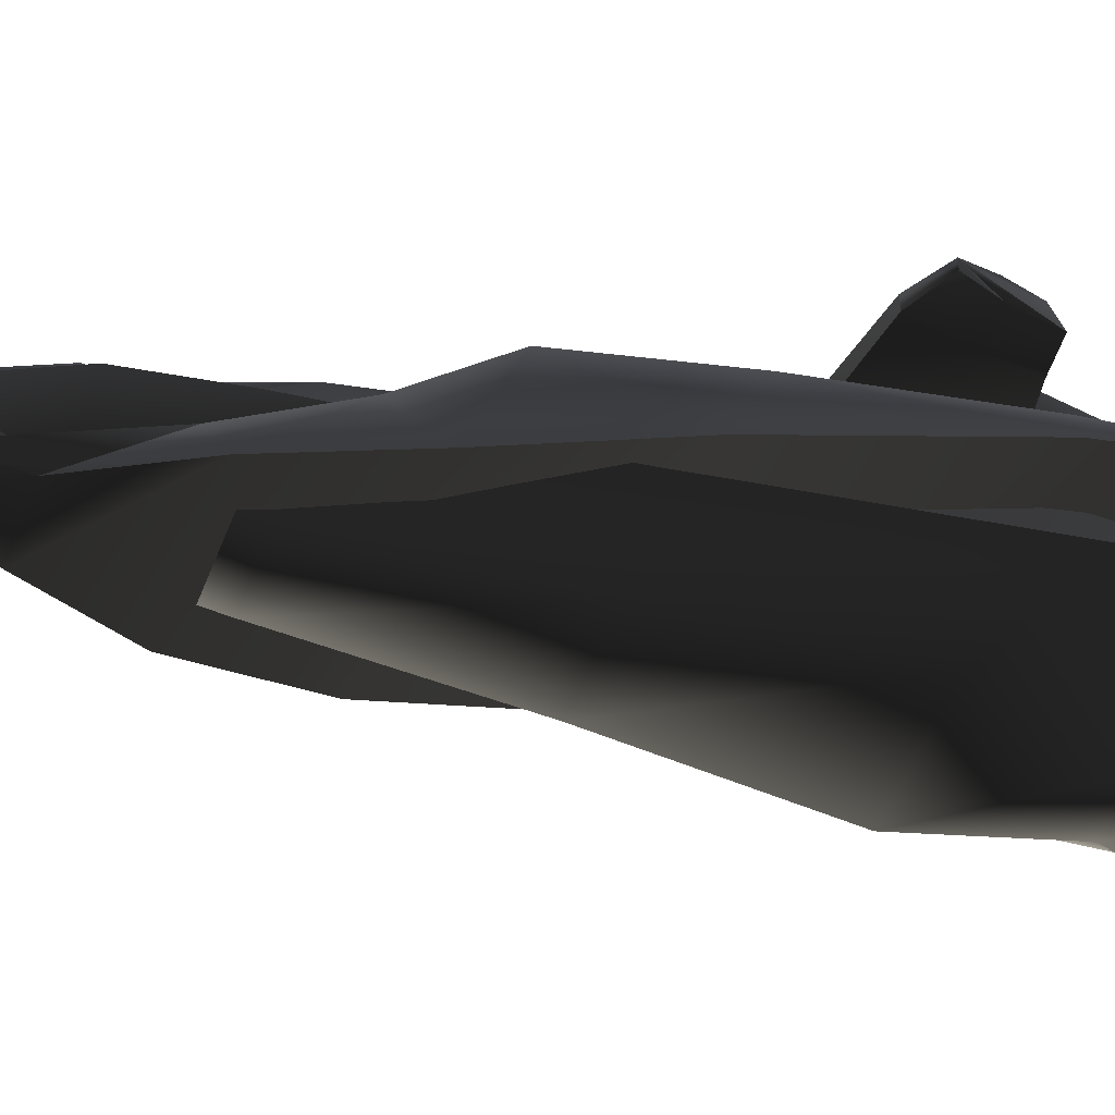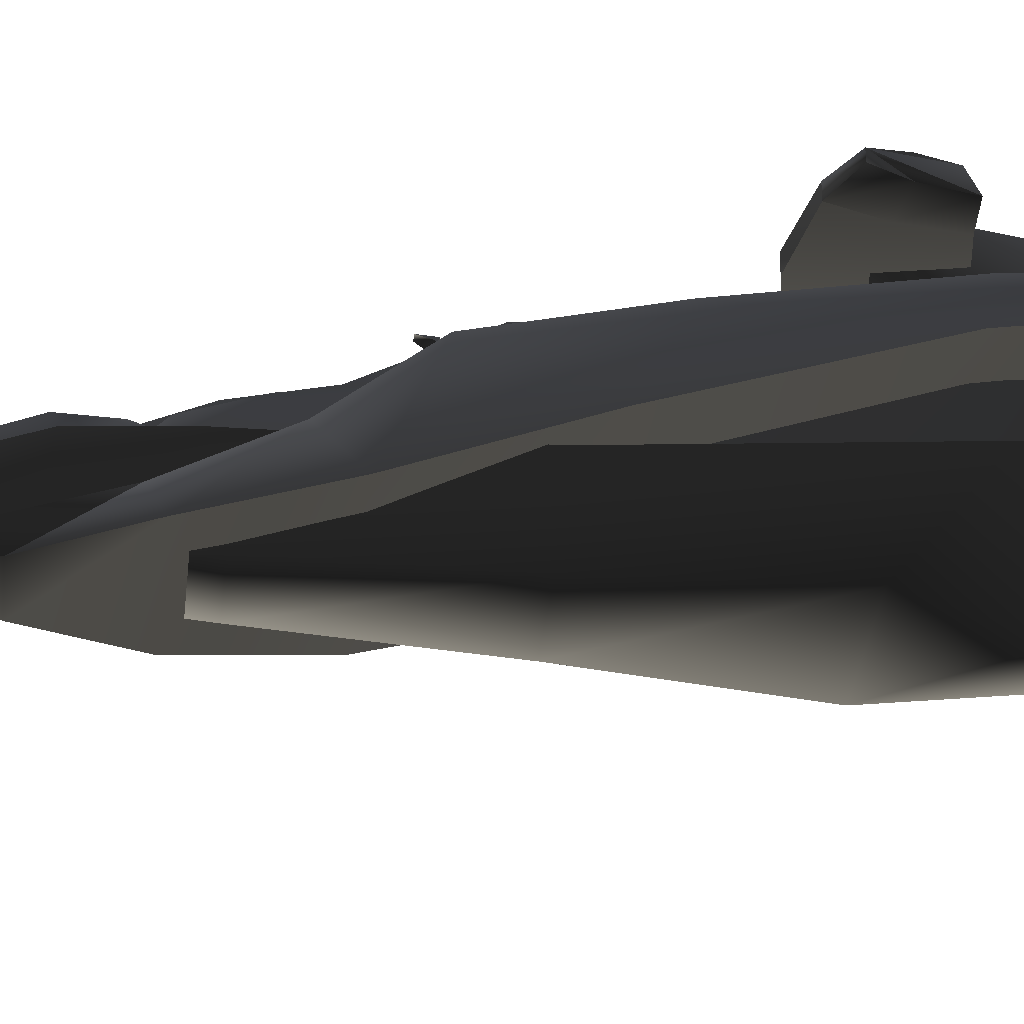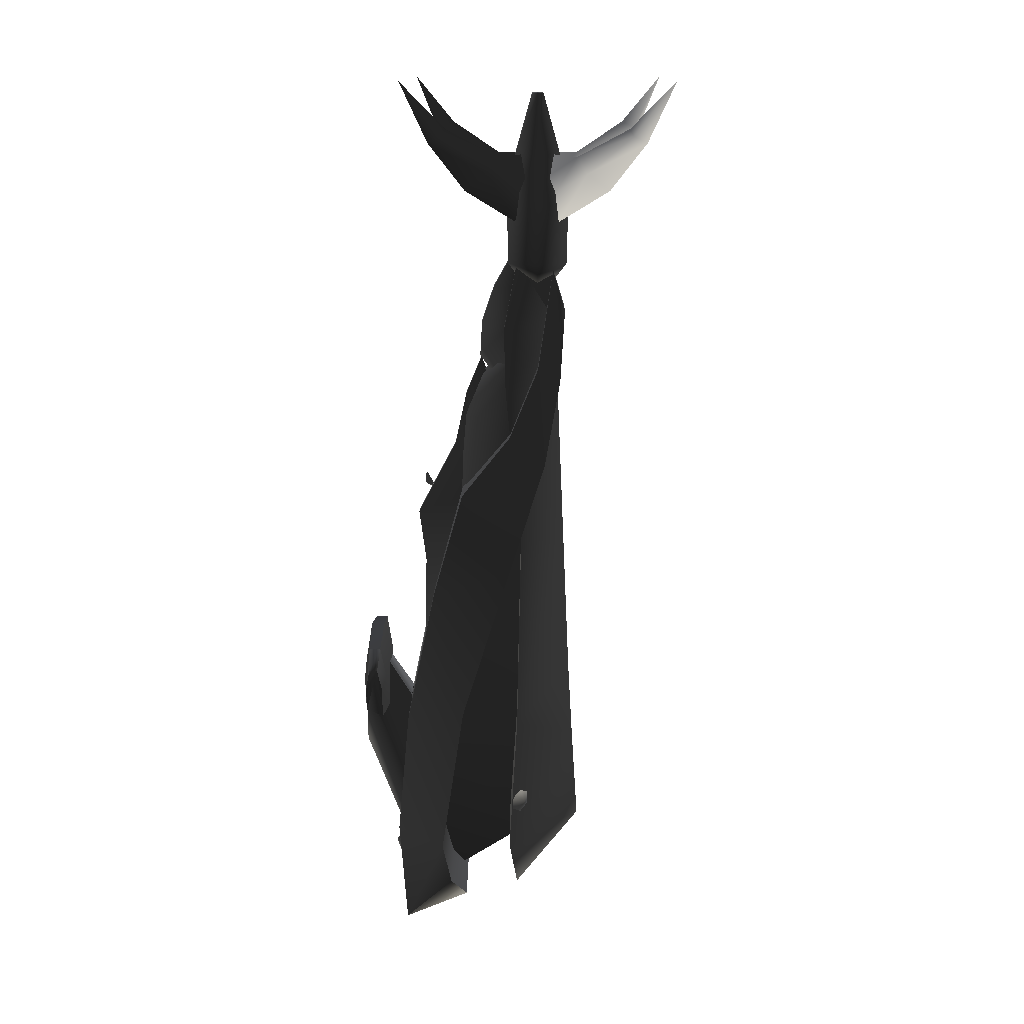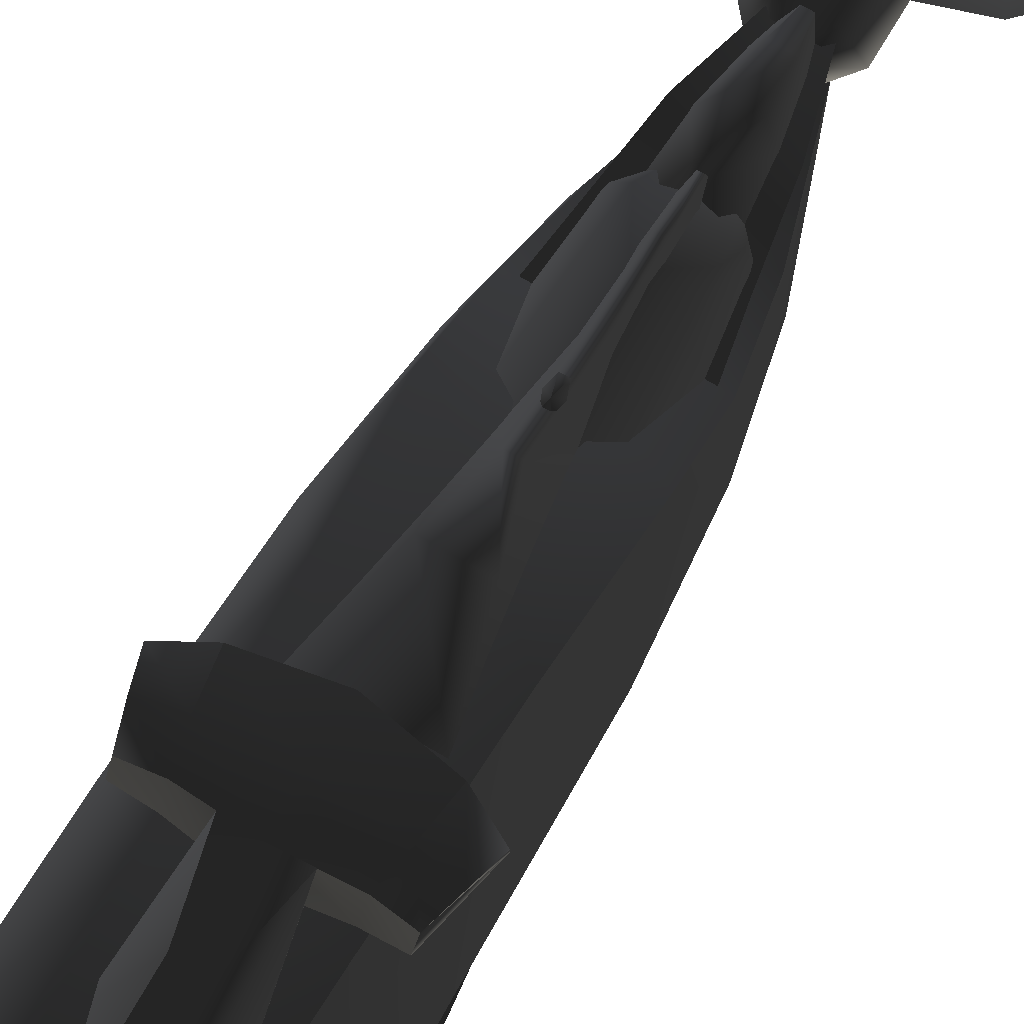
<metadata>
{"format":"obj","ext":"obj","renderer":"f3d","projection":"perspective","resolution":1024,"background":"white","views":[{"elev":-45.4,"azim":70.8,"up":"+Y"},{"elev":-32.9,"azim":84.0,"up":"+Y"},{"elev":14.6,"azim":-90.0,"up":"+Z"},{"elev":77.1,"azim":-150.1,"up":"+Y"}]}
</metadata>
<code>
v  -0.2949 0.6818 -3.031
v  -0.2937 0.7351 -2.32
v  0.2937 0.7351 -2.32
v  0.2949 0.6818 -3.031
v  0.3302 0.6551 -1.459
v  -0.3302 0.6551 -1.459
v  0.3709 0.4594 -0.5172
v  -0.3709 0.4594 -0.5172
v  0.4126 0.2548 0.2112
v  -0.4126 0.2548 0.2112
v  0.4025 -0.07425 0.6198
v  -0.4025 -0.07425 0.6198
v  0.3235 -0.2699 1.082
v  -0.3235 -0.2699 1.082
v  0.135 -0.3738 1.741
v  -0.135 -0.3738 1.741
v  0.1773 -0.4555 1.467
v  0.3831 -0.4211 1.011
v  0.4989 -0.3144 0.4422
v  0.5681 -0.07425 -0.2951
v  0.5918 0.2548 -1.334
v  0.614 0.406 -2.329
v  0.6158 0.3438 -2.596
v  0.5305 0.237 -2.729
v  -0.6158 0.3438 -2.596
v  -0.5305 0.237 -2.729
v  -0.614 0.406 -2.329
v  -0.5918 0.2548 -1.334
v  -0.5681 -0.07425 -0.2951
v  -0.4989 -0.3144 0.4422
v  -0.3831 -0.4211 1.011
v  -0.1773 -0.4555 1.467
v  0.2846 -0.2351 -1.369
v  0.0666 -0.17 -2.424
v  0.06675 0.3951 -2.78
v  0.323 0.4716 -1.509
v  0.2402 -0.1611 0.08071
v  -0.0666 -0.17 -2.424
v  -0.06675 0.3951 -2.78
v  -0.2846 -0.2351 -1.369
v  -0.2402 -0.1611 0.08071
v  -0.323 0.4716 -1.509
v  0.145 -0.5279 -1.623
v  0.2901 -0.5634 -2.196
v  0.6078 -0.07425 -2.312
v  0.5819 -0.1276 -1.406
v  0.3398 -0.4923 -1.05
v  0.2471 -0.4523 -0.1086
v  0.4622 -0.1543 -0.1086
v  0.1961 -0.4122 0.833
v  0.294 -0.04757 0.913
v  0.1474 -0.39 1.388
v  0.2309 -0.03549 1.341
v  0.1098 -0.127 1.802
v  0.0921 -0.3787 1.802
v  -0.2309 -0.03549 1.341
v  -0.1098 -0.127 1.802
v  -0.294 -0.04757 0.913
v  -0.4622 -0.1543 -0.1086
v  -0.5819 -0.1276 -1.406
v  -0.6078 -0.07425 -2.312
v  -0.2989 -0.1276 -2.747
v  0.2989 -0.1276 -2.747
v  -0.145 -0.5279 -1.623
v  -0.2901 -0.5634 -2.196
v  -0.2471 -0.4523 -0.1086
v  -0.3398 -0.4923 -1.05
v  -0.1961 -0.4122 0.833
v  -0.1474 -0.39 1.388
v  -0.0921 -0.3787 1.802
v  -0.2489 0.6376 -1.945
v  -0.1244 0.6376 -1.354
v  -0.07376 0.9189 -0.9144
v  -0.1557 0.9654 -1.319
v  -0.1244 0.6376 -2.536
v  -0.07376 0.9661 -1.706
v  0.1244 0.6376 -2.536
v  0.07376 0.9661 -1.706
v  0 0.9727 -1.328
v  0.1557 0.9654 -1.319
v  0.2489 0.6376 -1.945
v  0.1244 0.6376 -1.354
v  0.07376 0.9189 -0.9144
v  -0.3791 0.8439 -0.9104
v  -0.3791 0.9198 -0.9104
v  -0.5704 0.9096 -1.012
v  -0.5704 0.8541 -1.012
v  0 0.8367 -0.8435
v  0 0.927 -0.8435
v  0.3791 0.8439 -0.9104
v  0.3791 0.9198 -0.9104
v  0.5704 0.8541 -1.012
v  0.5704 0.9096 -1.012
v  0 0.7915 -1.113
v  0 0.791 -1.428
v  0.3113 0.8056 -1.386
v  0.3477 0.8059 -1.129
v  0.4779 0.8261 -1.382
v  -0.3477 0.8059 -1.129
v  -0.3113 0.8056 -1.386
v  0.5267 0.8263 -1.167
v  -0.5267 0.8263 -1.167
v  -0.4779 0.8261 -1.382
v  0.4779 0.9376 -1.328
v  0.5267 0.9374 -1.167
v  -0.5267 0.9374 -1.167
v  -0.4779 0.9376 -1.328
v  0.3477 0.9578 -1.129
v  0 0.9722 -1.113
v  0.3113 0.9581 -1.309
v  0.1557 0.9654 -1.319
v  -0.1557 0.9654 -1.319
v  -0.3113 0.9581 -1.309
v  -0.3477 0.9578 -1.129
v  0.1752 0.06607 1.009
v  -0.00016 0.1226 1.009
v  0.08379 -0.07571 1.214
v  0.00823 0.2467 0.7196
v  0.1902 0.1548 0.7196
v  0.2666 -0.07571 1.009
v  -0.01527 0.342 0.03465
v  0.2965 -0.07777 0.6238
v  0.237 0.223 0.03465
v  -0.08379 -0.07571 1.214
v  0.00016 0.1226 1.009
v  -0.1752 0.06607 1.009
v  -0.00823 0.2467 0.7196
v  -0.2965 -0.07777 0.6238
v  -0.1902 0.1548 0.7196
v  -0.237 0.223 0.03465
v  -0.2666 -0.07571 1.009
v  0.01527 0.342 0.03465
v  0.1536 -0.04565 1.336
v  0.07681 0.117 1.368
v  0.05121 0.03442 1.614
v  0.1024 -0.09649 1.607
v  0.003711 -0.1512 1.947
v  0.04323 0.1304 1.14
v  0.195 -0.05881 0.899
v  -0.07681 0.117 1.368
v  -0.05121 0.03442 1.614
v  -0.003711 -0.1512 1.947
v  -0.04323 0.1304 1.14
v  -0.007421 -0.1616 1.947
v  -0.195 -0.05881 0.899
v  -0.1536 -0.04565 1.336
v  -0.1024 -0.09649 1.607
v  0 -0.05881 0.899
v  -0.2678 0.5239 -0.8278
v  -0.1359 0.5194 -0.3193
v  0.1359 0.5194 -0.3193
v  0.2678 0.5239 -0.8278
v  0.03774 0.5712 0.006907
v  -0.03774 0.5712 0.006907
v  0.03242 0.3082 0.5044
v  -0.03242 0.3082 0.5044
v  0.02828 0.2282 0.8686
v  -0.02828 0.2282 0.8686
v  0.01964 0.1214 1.124
v  -0.01964 0.1214 1.124
v  -0.2245 -0.1365 0.3089
v  0.2245 -0.1365 0.3089
v  0.2313 -0.2655 1.785
v  0.1157 -0.06516 1.785
v  0.1205 -0.05681 2.183
v  0.2409 -0.2655 2.183
v  0.08727 -0.1143 2.521
v  0.1148 -0.2655 1.646
v  0.05742 -0.1654 1.646
v  0.1157 -0.4658 1.785
v  0.05742 -0.3656 1.646
v  0.1745 -0.2655 2.521
v  0.1205 -0.4741 2.183
v  0.0218 -0.2272 2.923
v  0.0436 -0.2655 2.923
v  0.08727 -0.4166 2.521
v  0.0218 -0.3037 2.923
v  -0.1157 -0.06516 1.785
v  -0.1205 -0.05681 2.183
v  -0.08727 -0.1143 2.521
v  -0.05742 -0.1654 1.646
v  -0.0218 -0.2272 2.923
v  -0.2313 -0.2655 1.785
v  -0.2409 -0.2655 2.183
v  -0.1745 -0.2655 2.521
v  -0.1205 -0.4741 2.183
v  -0.08727 -0.4166 2.521
v  -0.1148 -0.2655 1.646
v  -0.1157 -0.4658 1.785
v  -0.05742 -0.3656 1.646
v  -0.0218 -0.3037 2.923
v  -0.0436 -0.2655 2.923
v  -0.2712 -0.5284 2.511
v  -0.3368 -0.6764 2.407
v  -0.1243 -0.5049 2.274
v  -0.07895 -0.4086 2.379
v  -0.09128 -0.354 2.52
v  -0.1484 -0.4093 2.068
v  -0.4868 -0.7374 2.303
v  -0.7184 -0.962 2.624
v  -0.6315 -0.9408 2.666
v  -0.8897 -1.128 3.015
v  -0.6075 -0.8545 2.708
v  -0.1455 -0.34 2.379
v  -0.2431 -0.3823 2.274
v  -0.4212 -0.5894 2.407
v  -0.6945 -0.8758 2.666
v  0.2629 -0.5366 2.511
v  0.411 -0.6023 2.407
v  0.2394 -0.3897 2.274
v  0.1431 -0.3444 2.379
v  0.0885 -0.3568 2.52
v  0.1439 -0.4139 2.068
v  0.472 -0.7523 2.303
v  0.6965 -0.9839 2.624
v  0.6753 -0.8969 2.666
v  0.8626 -1.155 3.015
v  0.589 -0.873 2.708
v  0.07449 -0.411 2.379
v  0.1168 -0.5086 2.274
v  0.3239 -0.6866 2.407
v  0.6103 -0.9599 2.666
v  0.2712 -0.002564 2.511
v  0.3368 0.1455 2.407
v  0.1243 -0.02609 2.274
v  0.07895 -0.1223 2.379
v  0.09128 -0.177 2.52
v  0.1484 -0.1216 2.068
v  0.4868 0.2065 2.303
v  0.7184 0.4311 2.624
v  0.6315 0.4098 2.666
v  0.8897 0.5971 3.015
v  0.6075 0.3236 2.708
v  0.1455 -0.191 2.379
v  0.2431 -0.1487 2.274
v  0.4212 0.05845 2.407
v  0.6945 0.3448 2.666
v  -0.2629 0.005687 2.511
v  -0.411 0.0713 2.407
v  -0.2394 -0.1412 2.274
v  -0.1431 -0.1865 2.379
v  -0.0885 -0.1742 2.52
v  -0.1439 -0.1171 2.068
v  -0.472 0.2213 2.303
v  -0.6965 0.4529 2.624
v  -0.6753 0.366 2.666
v  -0.8626 0.6242 3.015
v  -0.589 0.342 2.708
v  -0.07449 -0.12 2.379
v  -0.1168 -0.02237 2.274
v  -0.3239 0.1557 2.407
v  -0.6103 0.429 2.666
v  0.05252 0.7105 -2.466
v  0.105 0.7178 -2.556
v  0 0.7702 -2.552
v  0.05252 0.725 -2.647
v  -0.05252 0.7105 -2.466
v  -0.05252 0.725 -2.647
v  -0.105 0.7178 -2.556
v  -0.5658 -0.1807 -2
v  -0.4824 -0.2001 -1.956
v  -0.5373 -0.149 -1.914
v  -0.4814 -0.2004 -2.042
v  -0.5912 -0.09802 -1.958
v  -0.5353 -0.1495 -2.086
v  -0.5902 -0.09827 -2.044
v  0.5373 -0.149 -1.914
v  0.4824 -0.2001 -1.956
v  0.5658 -0.1807 -2
v  0.4814 -0.2004 -2.042
v  0.5912 -0.09802 -1.958
v  0.5353 -0.1495 -2.086
v  0.5902 -0.09827 -2.044
v  0.0196 0.5173 0.2915
v  0.03921 0.4871 0.235
v  0 0.5257 0.2144
v  0.0196 0.457 0.1785
v  -0.0196 0.5173 0.2915
v  -0.0196 0.457 0.1785
v  -0.03921 0.4871 0.235
g frm-tfuselg
f 1 2 3
f 1 3 4
f 2 5 3
f 2 6 5
f 6 7 5
f 6 8 7
f 8 9 7
f 8 10 9
f 10 11 9
f 10 12 11
f 12 13 11
f 12 14 13
f 14 15 13
f 14 16 15
f 13 15 17
f 13 17 18
f 11 13 18
f 11 18 19
f 9 11 19
f 9 19 20
f 7 9 20
f 7 20 21
f 21 5 7
f 5 21 22
f 22 3 5
f 4 3 22
f 22 23 4
f 23 24 4
f 25 26 24
f 25 24 23
f 27 25 23
f 27 23 22
f 28 27 22
f 28 22 21
f 29 28 21
f 29 21 20
f 30 29 20
f 30 20 19
f 31 30 19
f 31 19 18
f 32 31 18
f 32 18 17
f 16 32 17
f 16 17 15
g frm-tfuselg
f 31 32 16
f 31 16 14
f 14 30 31
f 14 12 30
f 10 29 30
f 12 10 30
f 8 28 29
f 10 8 29
f 6 27 28
f 8 6 28
f 6 2 27
f 27 2 1
f 1 25 27
f 1 26 25
f 26 1 4
f 26 4 24
g frm-mfuselg
f 33 34 35
f 33 35 36
f 36 37 33
f 34 38 39
f 34 39 35
f 40 41 42
f 42 38 40
f 42 39 38
g frm-bfuselg
f 43 44 45
f 45 46 43
f 46 47 43
f 48 47 46
f 48 46 49
f 49 50 48
f 49 51 50
f 52 50 51
f 51 53 52
f 52 53 54
f 54 55 52
f 54 53 56
f 54 56 57
f 53 58 56
f 53 51 58
f 51 59 58
f 51 49 59
f 49 60 59
f 49 46 60
f 46 61 60
f 46 45 61
f 45 62 61
f 45 63 62
f 64 60 61
f 61 65 64
f 59 60 66
f 60 67 66
f 64 67 60
f 66 68 59
f 68 58 59
f 58 68 69
f 69 56 58
f 57 56 69
f 69 70 57
f 63 44 65
f 63 65 62
f 61 62 65
f 44 63 45
f 43 67 64
f 64 65 44
f 64 44 43
f 43 47 67
f 47 66 67
f 66 47 48
f 48 68 66
f 48 50 68
f 50 69 68
f 50 52 69
f 52 70 69
f 52 55 70
g frm-contwr1
f 71 72 73
f 71 73 74
f 75 71 74
f 75 74 76
f 77 75 76
f 77 76 78
f 76 74 79
f 79 80 78
f 78 76 79
g frm-contwr1
f 81 77 78
f 81 78 80
f 82 81 80
f 82 80 83
f 72 82 83
f 72 83 73
g frm-contwr2
f 84 85 86
f 84 86 87
f 88 89 85
f 88 85 84
f 89 88 90
f 89 90 91
f 91 90 92
f 91 92 93
f 94 95 96
f 94 96 97
f 97 96 98
f 95 94 99
f 95 99 100
f 88 94 97
f 94 88 84
f 94 84 99
f 88 97 90
f 90 97 101
f 97 98 101
f 90 101 92
f 99 84 87
f 99 87 102
f 100 99 102
f 100 102 103
f 93 92 101
f 93 101 98
f 93 98 104
f 93 104 105
f 87 86 106
f 87 106 107
f 87 107 103
f 108 91 93
f 108 93 105
f 109 89 91
f 109 91 108
f 79 109 108
f 108 110 111
f 108 111 79
f 110 108 105
f 110 105 104
f 109 79 112
f 109 112 113
f 109 113 114
f 89 109 114
f 89 114 85
f 114 113 107
f 114 107 106
f 85 114 106
f 85 106 86
g frm-contwr2
f 87 103 102
f 95 79 111
f 95 111 110
f 79 95 100
f 100 112 79
f 95 110 96
f 96 110 104
f 96 104 98
f 100 113 112
f 113 100 103
f 113 103 107
g frm-tlfuselg
f 115 116 117
f 118 116 115
f 115 119 118
f 119 115 120
f 120 115 117
f 121 118 119
f 120 122 119
f 123 119 122
f 119 123 121
g frm-trfuselg
f 124 125 126
f 126 125 127
f 128 129 130
f 131 126 129
f 124 126 131
f 129 127 132
f 132 130 129
f 127 129 126
f 129 128 131
g frm-tfuselg2
f 133 134 135
f 136 135 137
f 135 136 133
f 138 134 133
f 133 139 138
f 134 140 141
f 134 141 135
f 135 141 142
f 140 134 138
f 140 138 143
f 135 142 137
f 141 144 142
f 143 145 146
f 141 140 146
f 146 147 141
f 146 140 143
f 141 147 144
f 138 139 148
f 143 138 148
f 145 143 148
g frm-tfuselg1
f 149 150 151
f 149 151 152
f 150 153 151
f 150 154 153
f 154 155 153
f 154 156 155
f 156 157 155
f 156 158 157
f 158 159 157
f 158 160 159
f 161 150 149
f 161 154 150
f 161 160 158
f 161 158 156
f 161 156 154
f 157 159 162
f 162 151 153
f 151 162 152
f 153 155 162
f 155 157 162
g frm-slicer1
f 163 164 165
f 163 165 166
f 167 166 165
f 164 163 168
f 164 168 169
f 170 163 166
f 163 170 171
f 163 171 168
f 167 172 166
f 172 173 166
f 170 166 173
f 172 167 174
f 172 174 175
f 176 172 175
f 172 176 173
f 176 175 177
f 164 178 179
f 164 179 165
f 180 165 179
f 178 164 169
f 178 169 181
f 167 180 182
f 180 167 165
f 167 182 174
f 178 183 184
f 178 184 179
f 185 179 184
f 183 186 184
f 187 185 184
f 187 184 186
f 183 178 181
f 183 181 188
f 183 189 186
f 189 183 188
f 189 188 190
f 185 187 191
f 185 191 192
f 180 185 192
f 185 180 179
f 180 192 182
f 170 190 171
f 170 189 190
f 189 170 173
f 189 173 186
f 176 186 173
f 176 187 186
f 187 176 177
f 187 177 191
f 174 177 175
f 174 191 177
f 174 192 191
f 174 182 192
g frm-frslicer
f 193 194 195
f 195 196 193
f 196 197 193
f 198 195 194
f 199 198 194
f 200 199 194
f 201 200 194
f 202 200 201
f 194 193 201
f 193 203 201
f 201 203 202
g frm-frslicer
f 204 205 193
f 205 206 193
f 193 197 204
f 207 203 193
f 202 203 207
f 193 206 207
f 207 200 202
f 200 207 206
f 199 200 206
f 198 199 206
f 205 198 206
g frm-frslicer
f 205 195 198
f 205 204 196
f 205 196 195
g frm-fbslicer
f 208 209 210
f 210 211 208
f 211 212 208
f 213 210 209
f 214 213 209
f 215 214 209
f 216 215 209
f 217 215 216
f 209 208 216
f 208 218 216
f 216 218 217
g frm-fbslicer
f 219 220 208
f 220 221 208
f 208 212 219
f 222 218 208
f 217 218 222
f 208 221 222
f 222 215 217
f 215 222 221
f 214 215 221
f 213 214 221
f 220 213 221
g frm-fbslicer
f 220 210 213
f 220 219 211
f 220 211 210
g frm-flsicer
f 223 224 225
f 225 226 223
f 226 227 223
f 228 225 224
f 229 228 224
f 230 229 224
f 231 230 224
f 232 230 231
f 224 223 231
f 223 233 231
f 231 233 232
g frm-flsicer
f 234 235 223
f 235 236 223
f 223 227 234
f 237 233 223
f 232 233 237
f 223 236 237
f 237 230 232
f 230 237 236
f 229 230 236
f 228 229 236
f 235 228 236
g frm-flsicer
f 235 225 228
f 235 234 226
f 235 226 225
g frm-ftslicer
f 238 239 240
f 240 241 238
f 241 242 238
f 243 240 239
f 244 243 239
f 245 244 239
f 246 245 239
f 247 245 246
f 239 238 246
f 238 248 246
f 246 248 247
g frm-ftslicer
f 249 250 238
f 250 251 238
f 238 242 249
f 252 248 238
f 247 248 252
f 238 251 252
f 252 245 247
f 245 252 251
f 244 245 251
f 243 244 251
f 250 243 251
g frm-ftslicer
f 250 240 243
f 250 249 241
f 250 241 240
g frm-cone1
f 253 254 255
f 254 256 255
f 257 253 255
f 256 258 255
f 259 257 255
f 258 259 255
g frm-cone5
f 260 261 262
f 260 263 261
f 260 262 264
f 260 265 263
f 260 264 266
f 260 266 265
g frm-cone4
f 267 268 269
f 268 270 269
f 271 267 269
f 270 272 269
f 273 271 269
f 272 273 269
g frm-cone6
f 274 275 276
f 275 277 276
f 278 274 276
f 277 279 276
f 280 278 276
f 279 280 276

</code>
